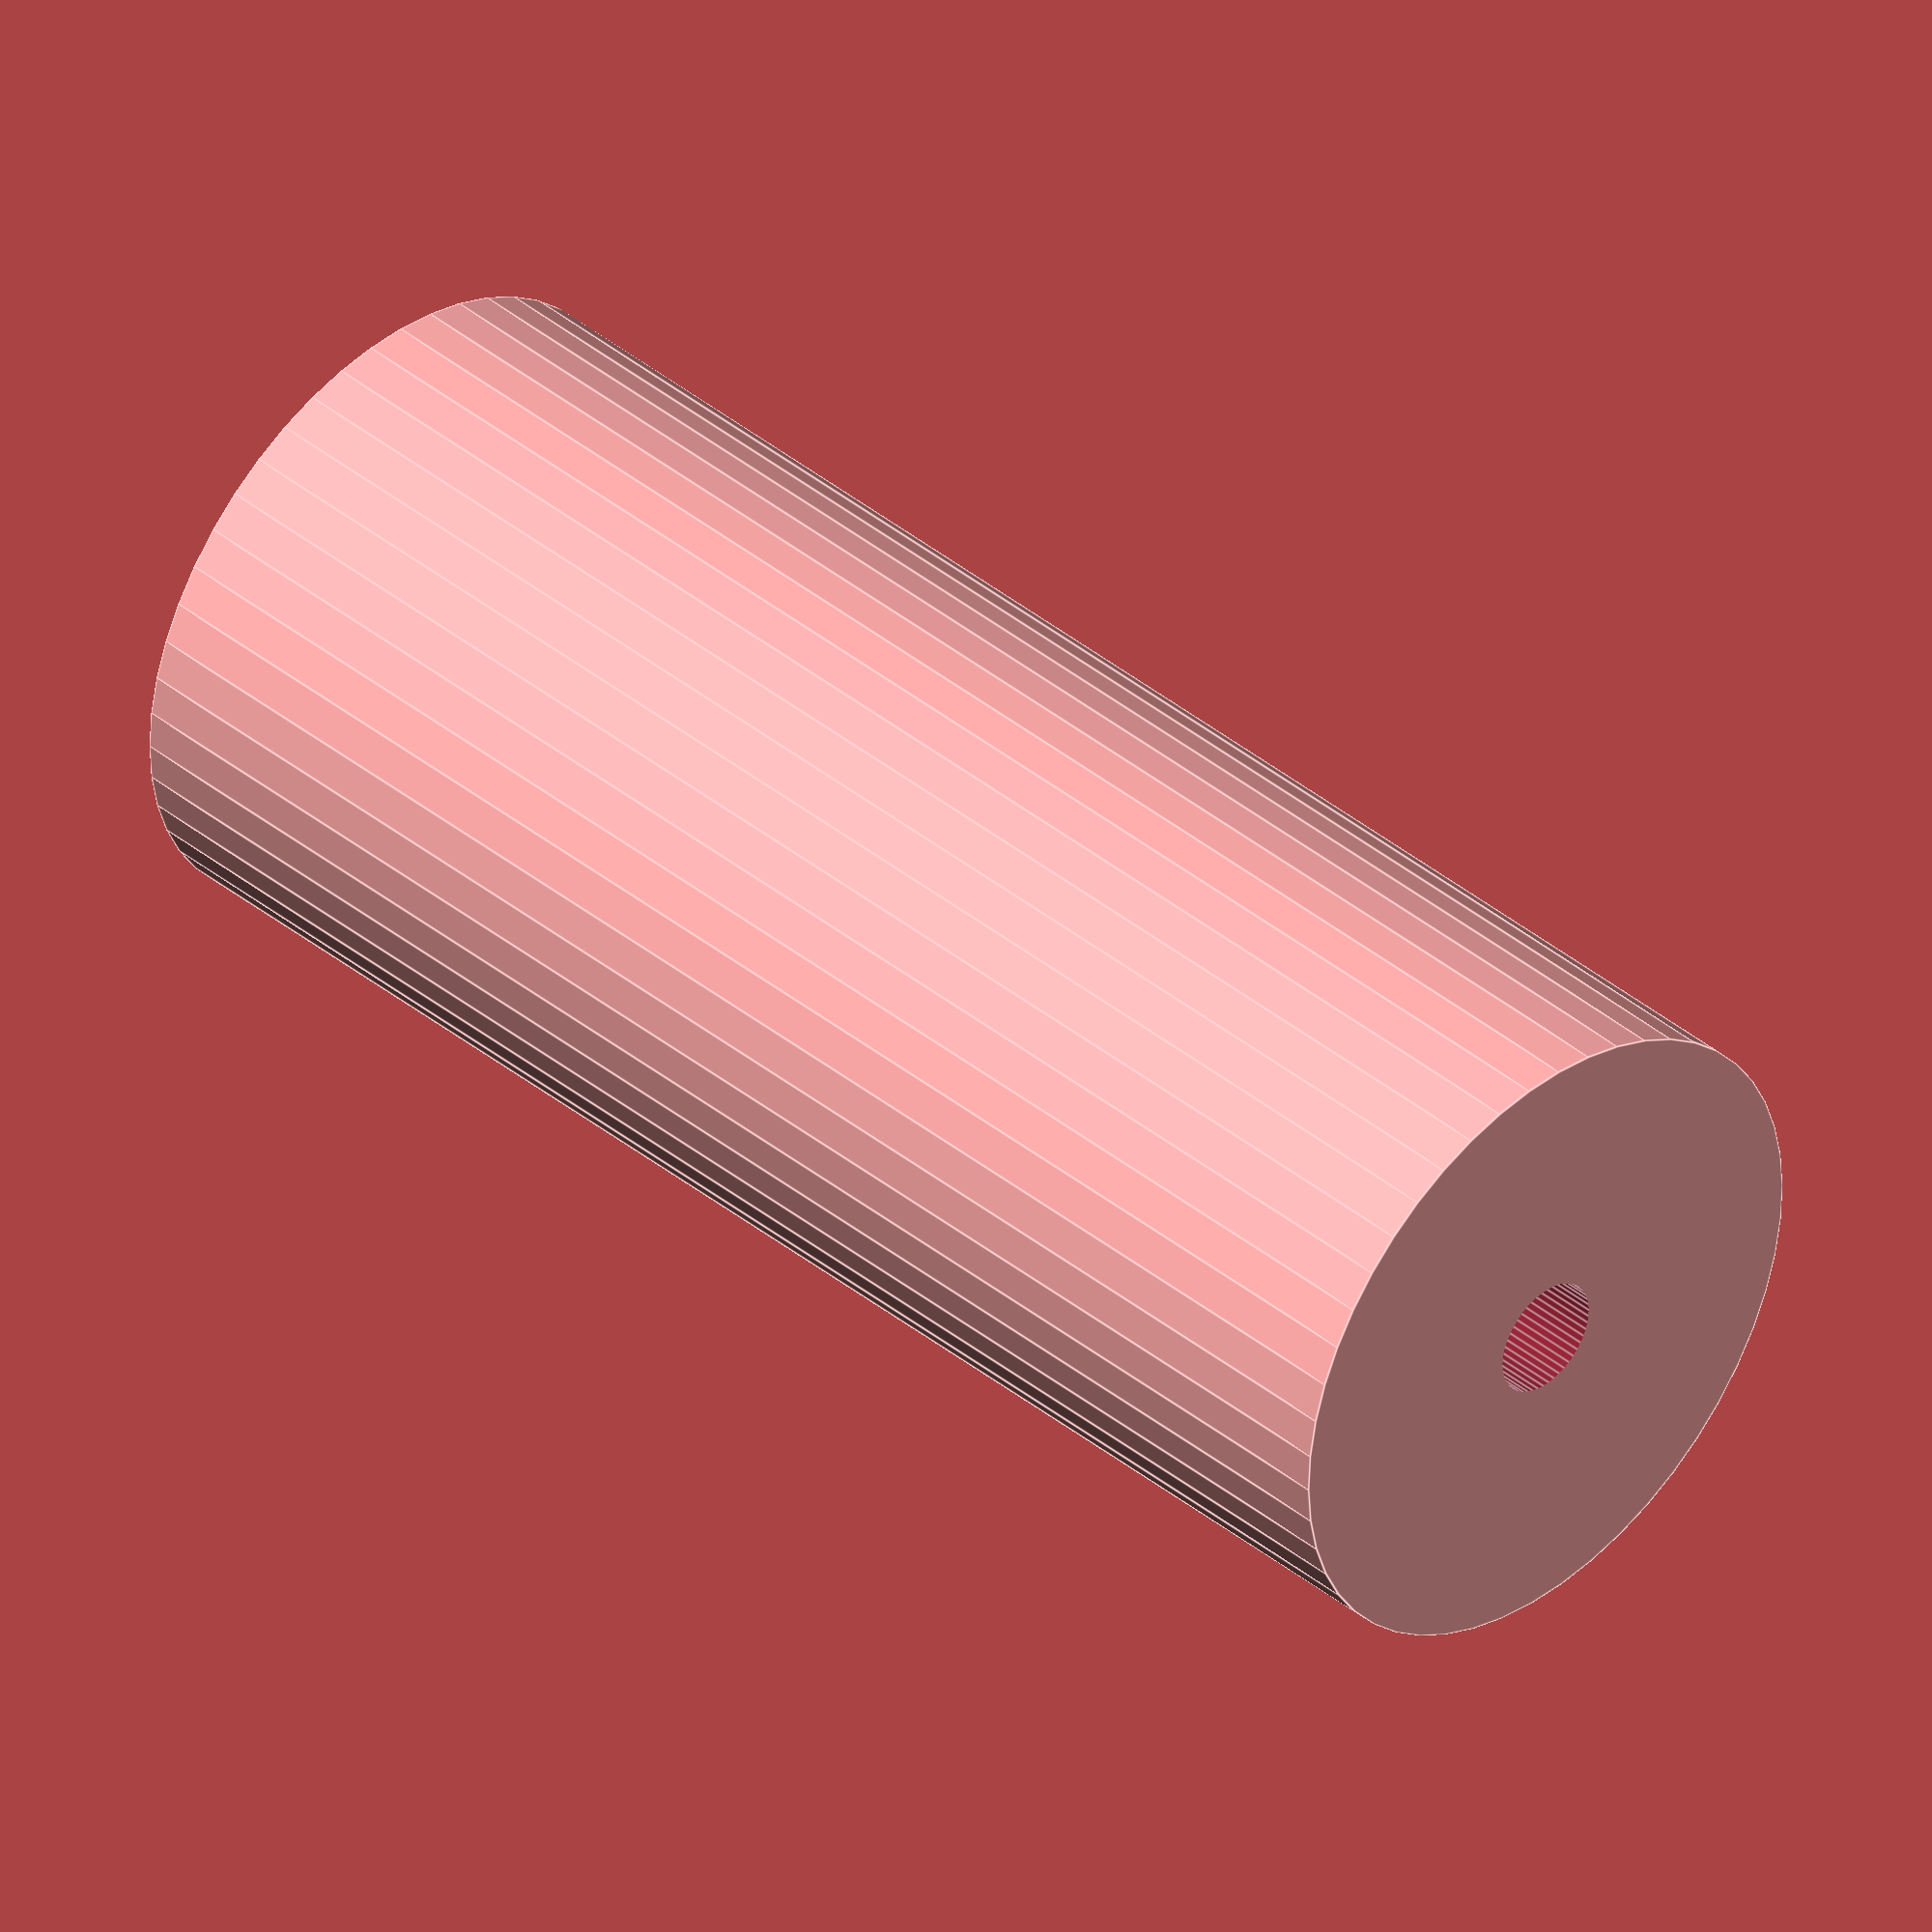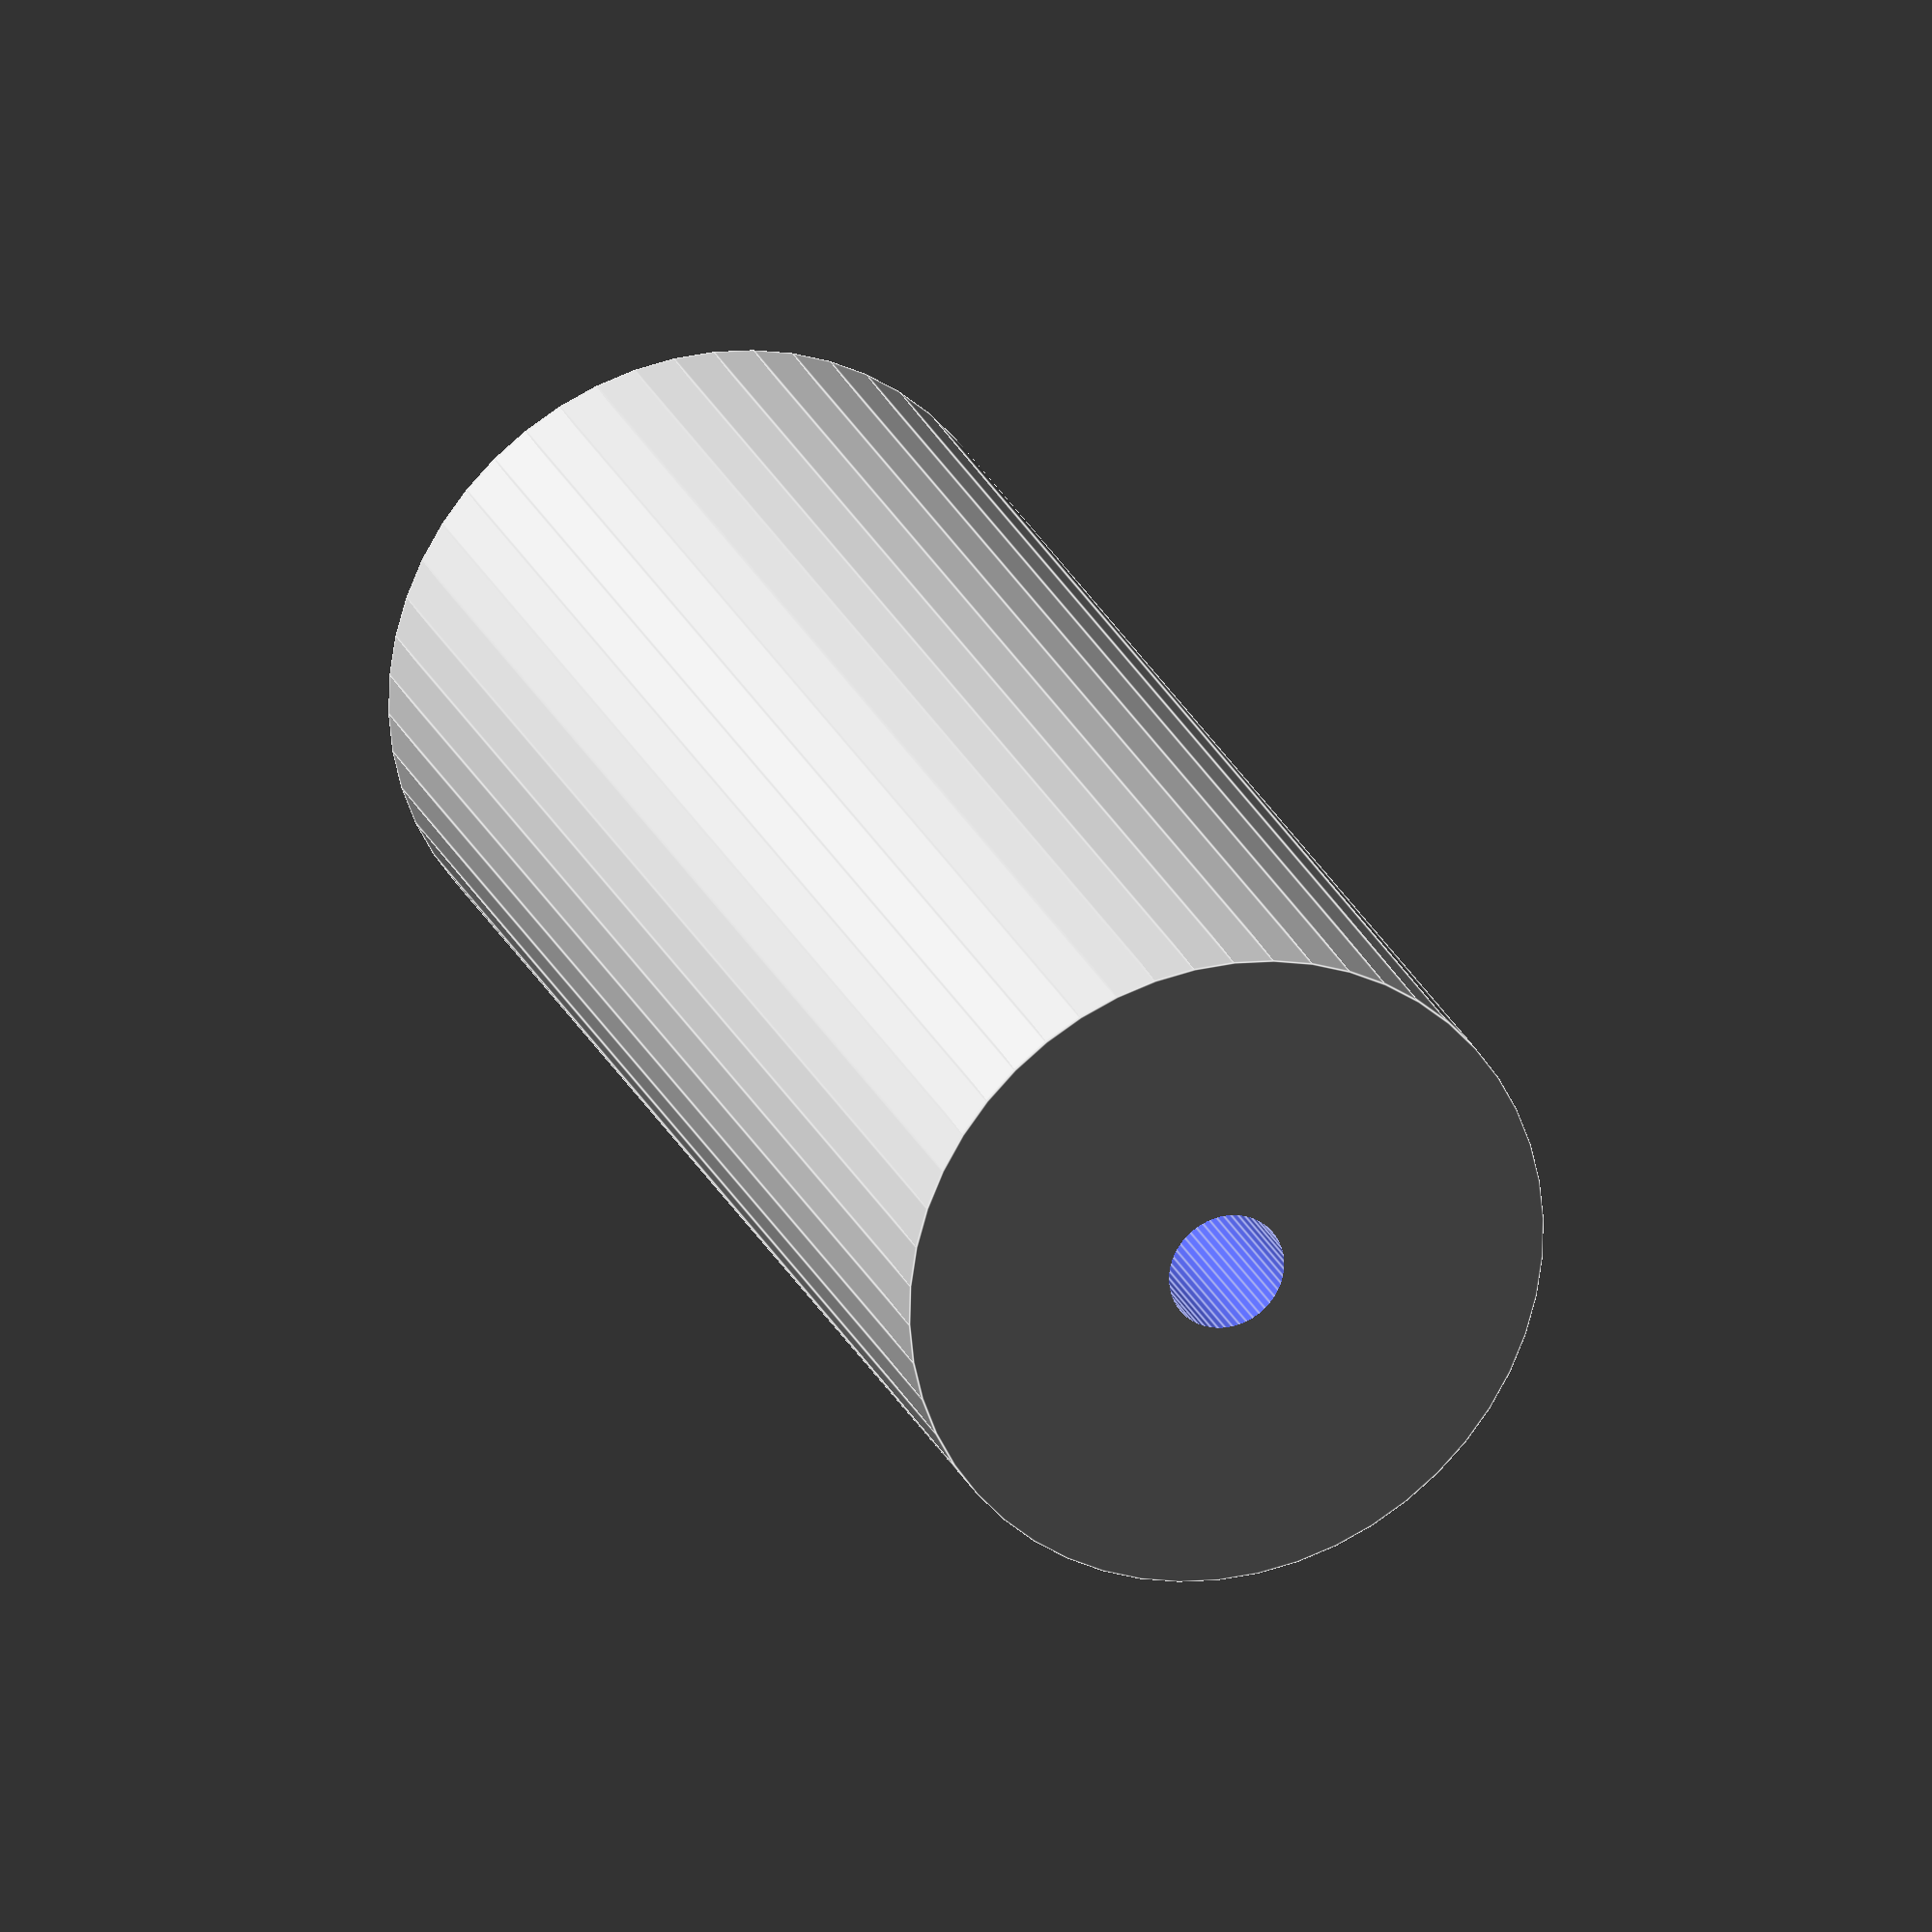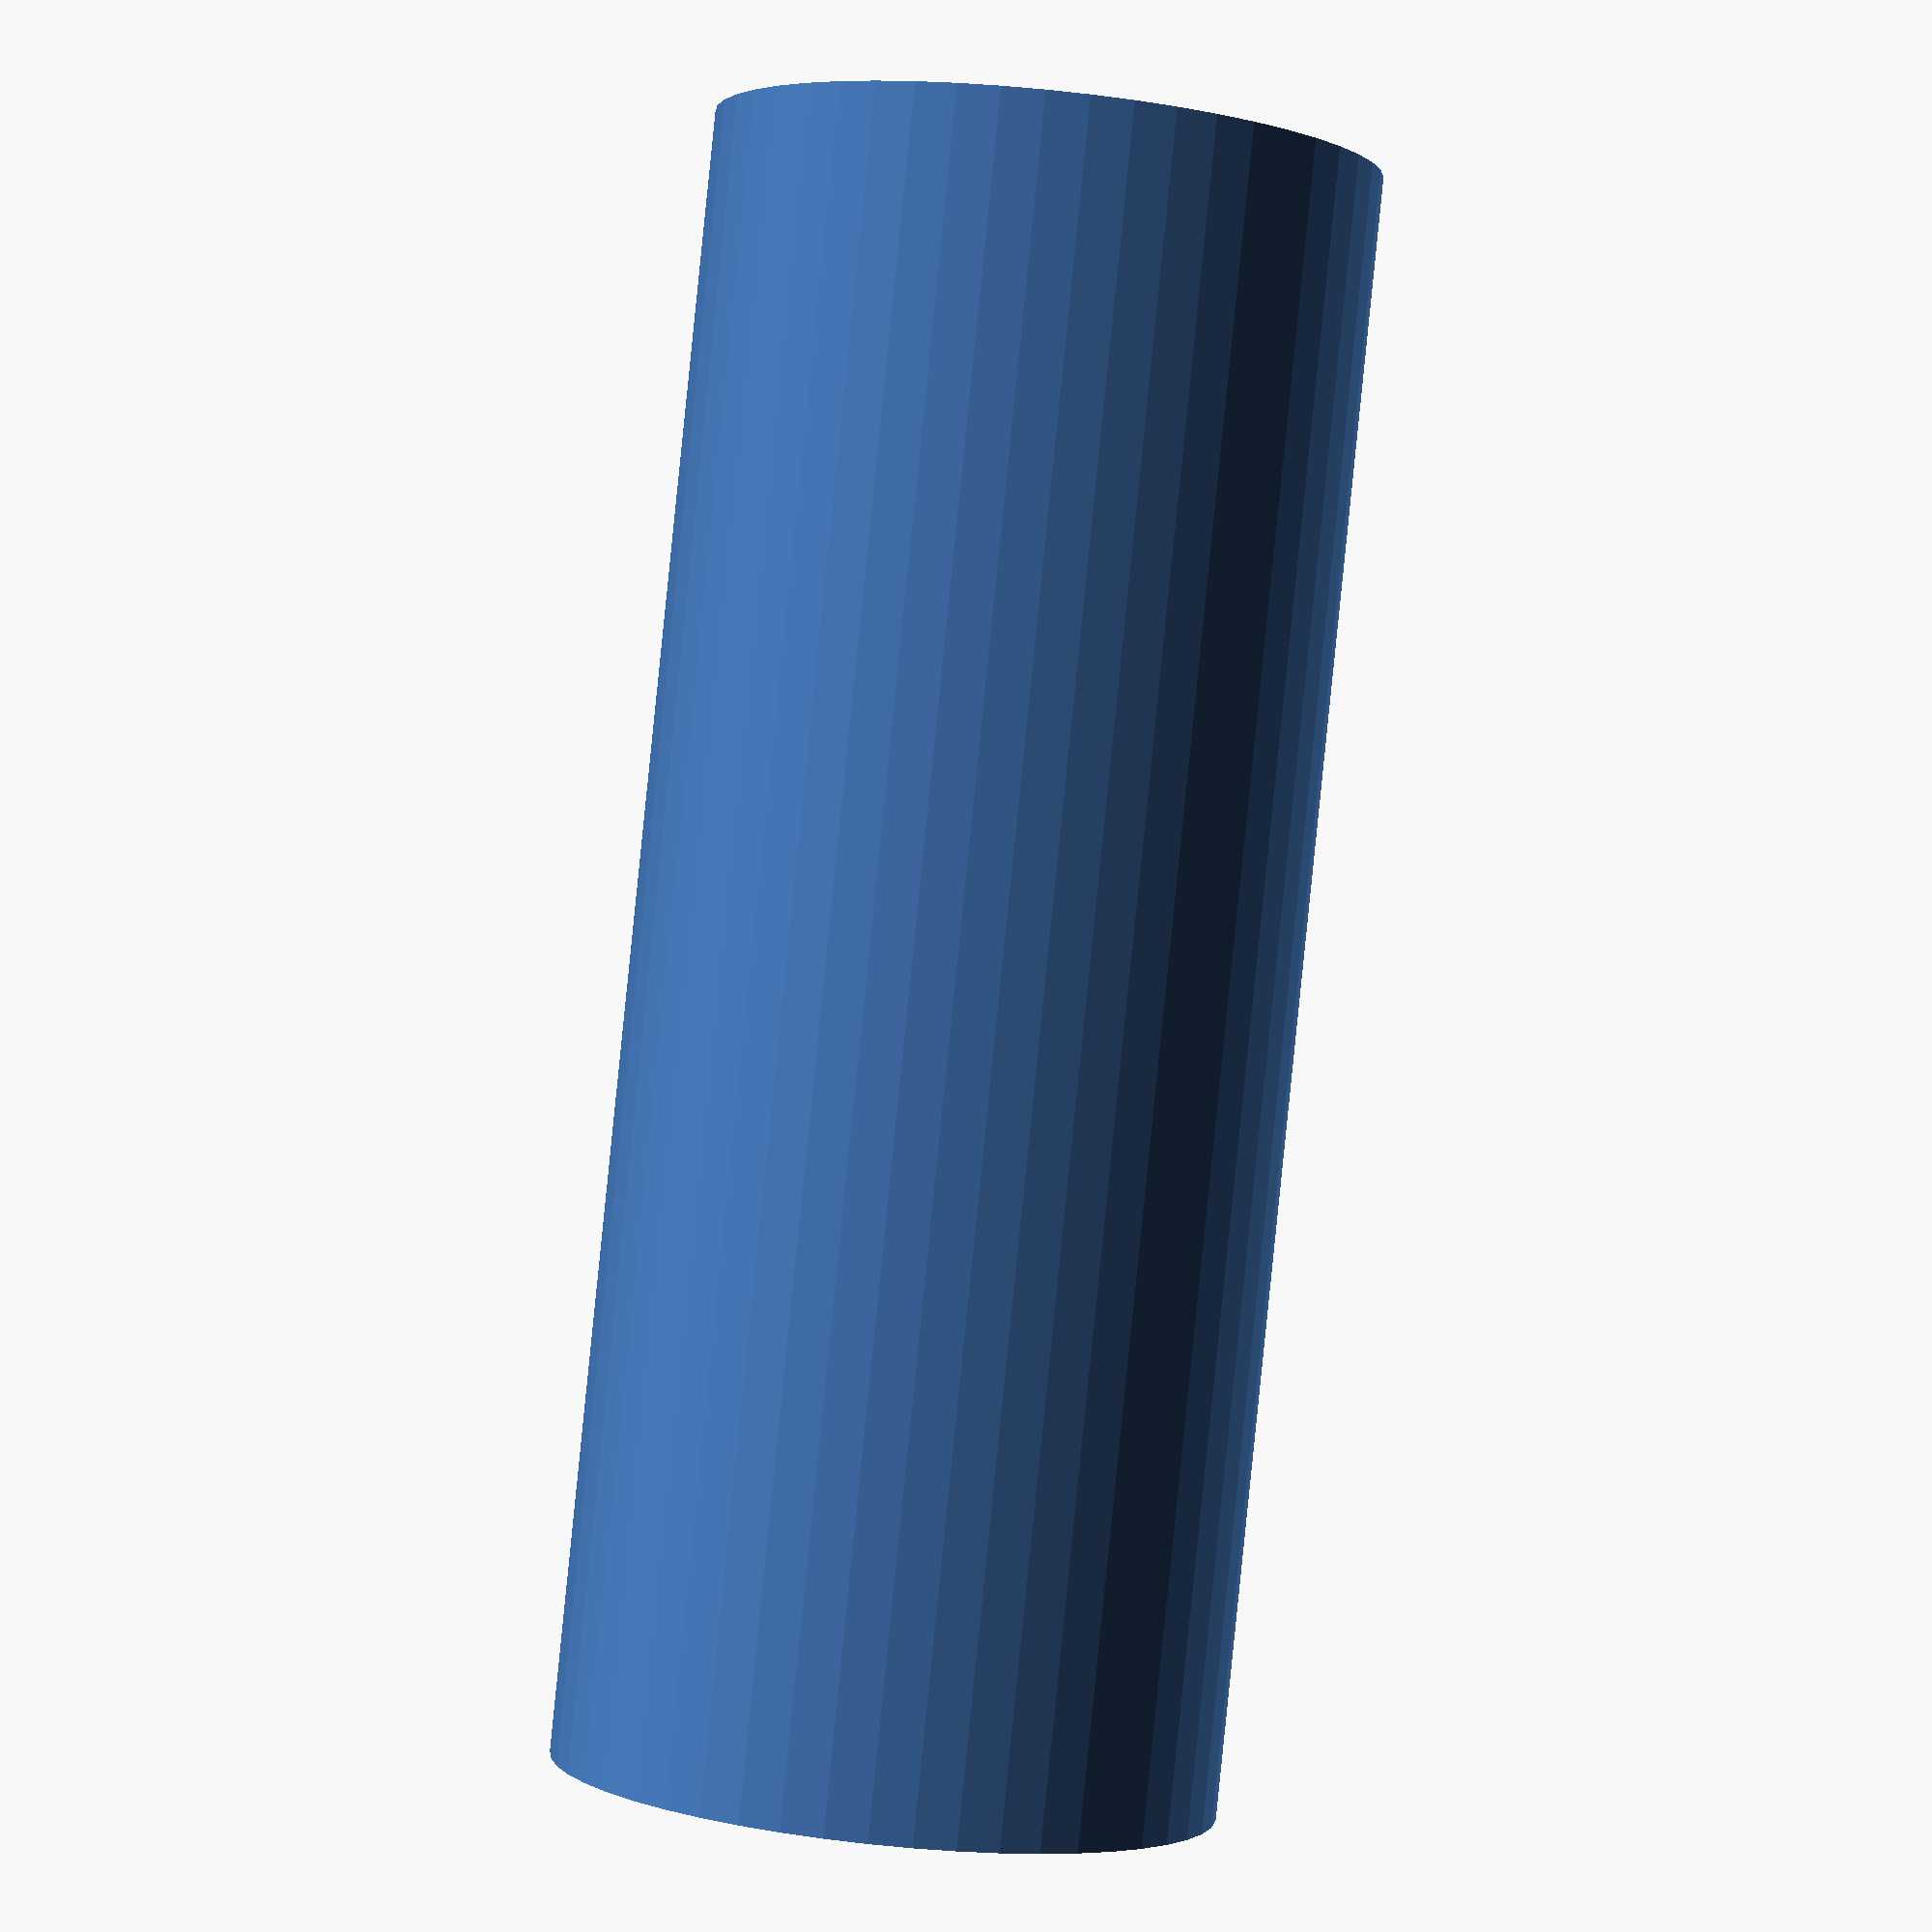
<openscad>
$fn = 50;


difference() {
	union() {
		translate(v = [0, 0, -27.0000000000]) {
			cylinder(h = 54, r = 11.0000000000);
		}
	}
	union() {
		translate(v = [0, 0, -100.0000000000]) {
			cylinder(h = 200, r = 2);
		}
	}
}
</openscad>
<views>
elev=140.3 azim=50.1 roll=224.9 proj=o view=edges
elev=156.9 azim=26.6 roll=198.5 proj=o view=edges
elev=89.5 azim=185.1 roll=354.2 proj=p view=solid
</views>
